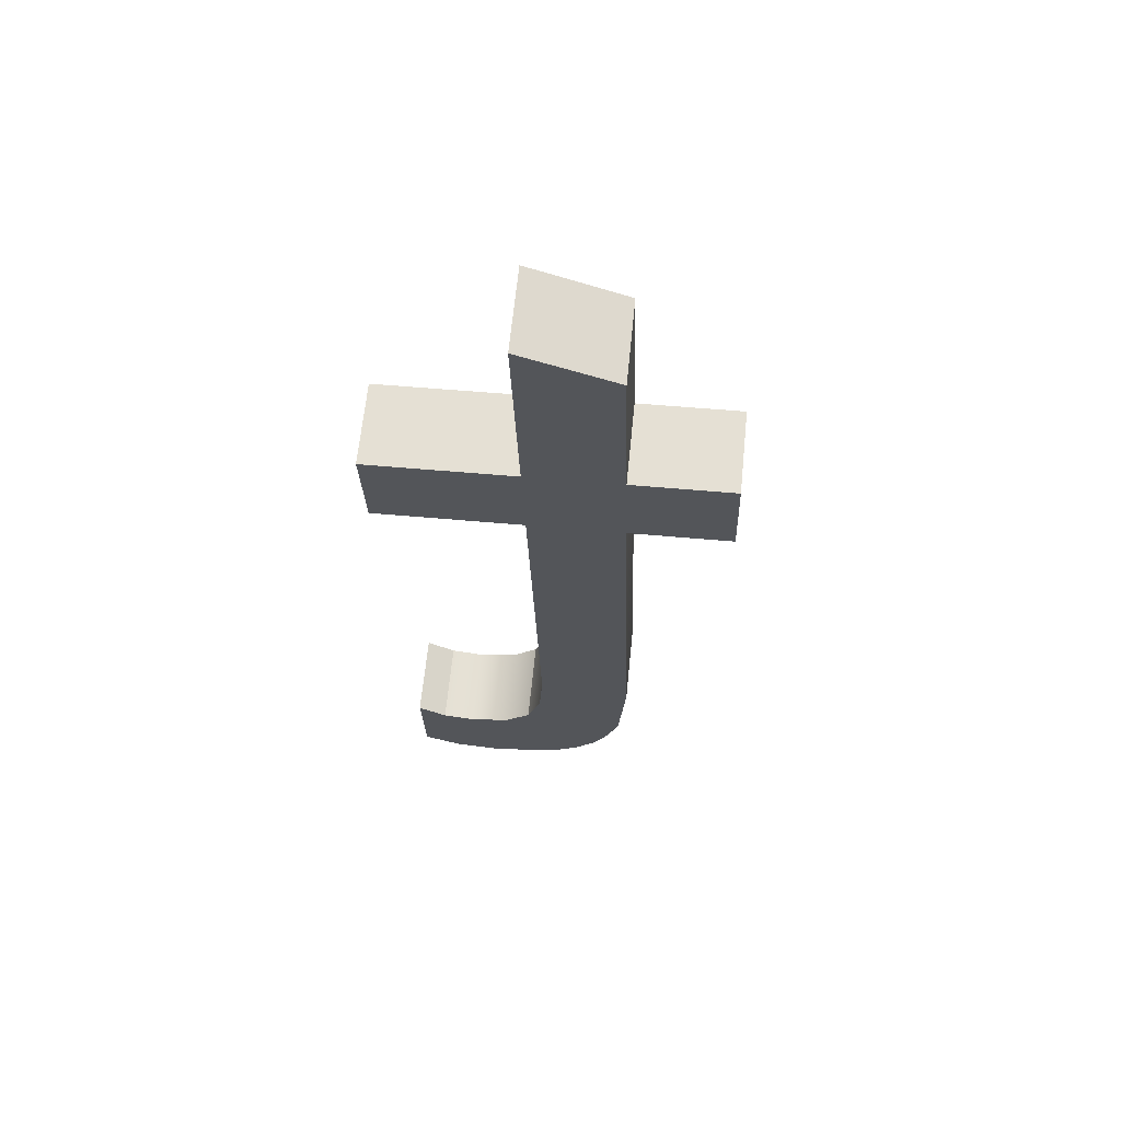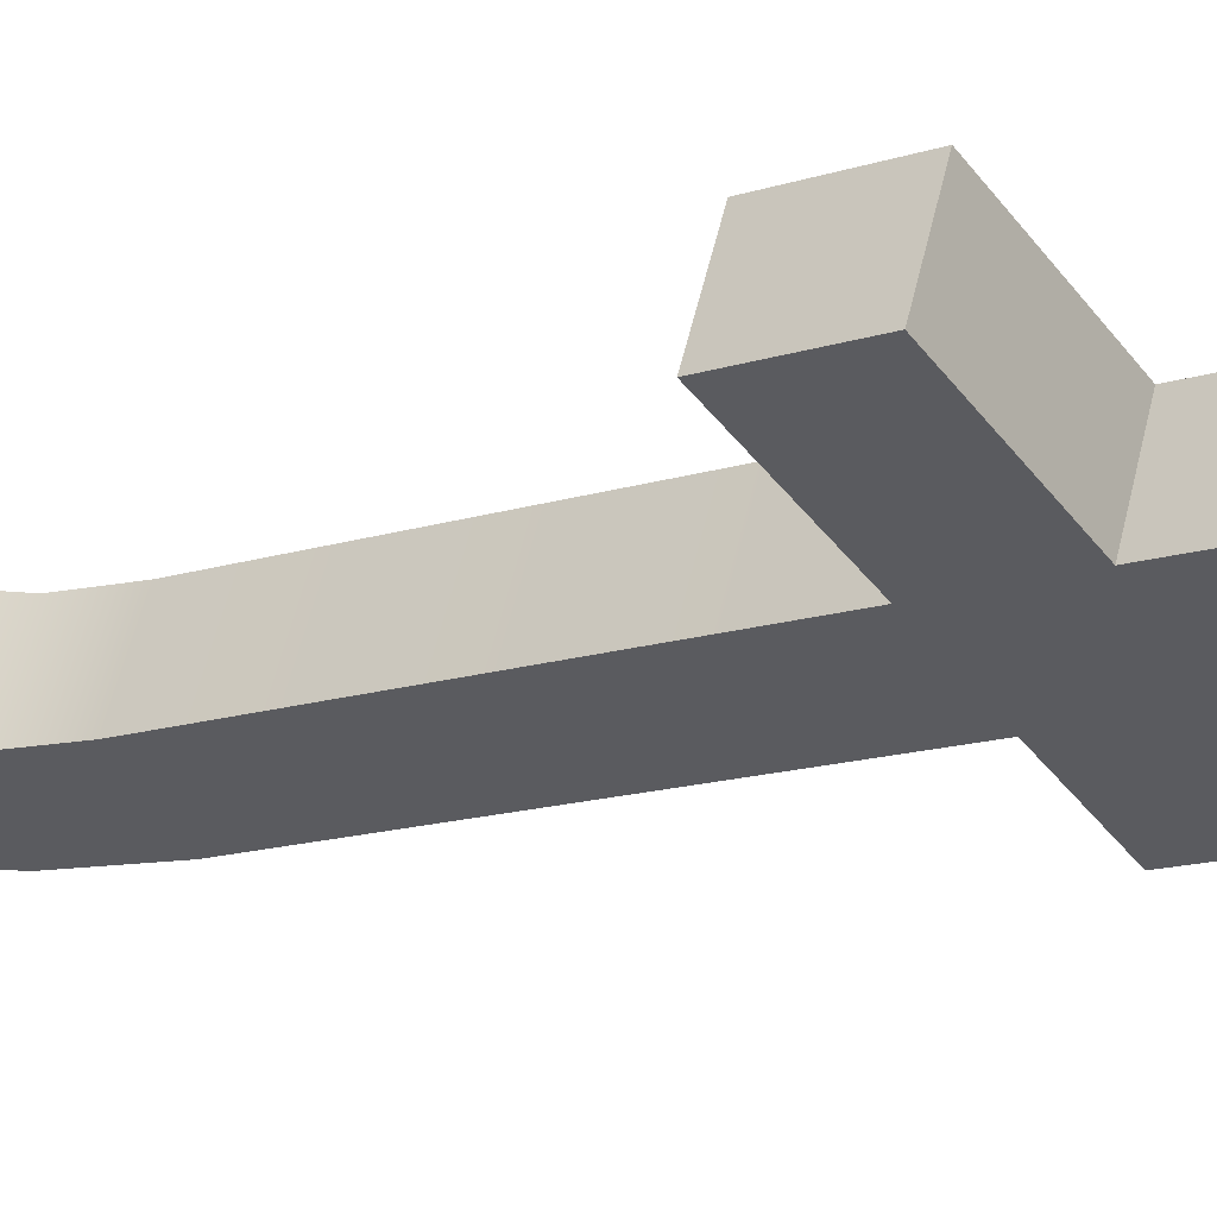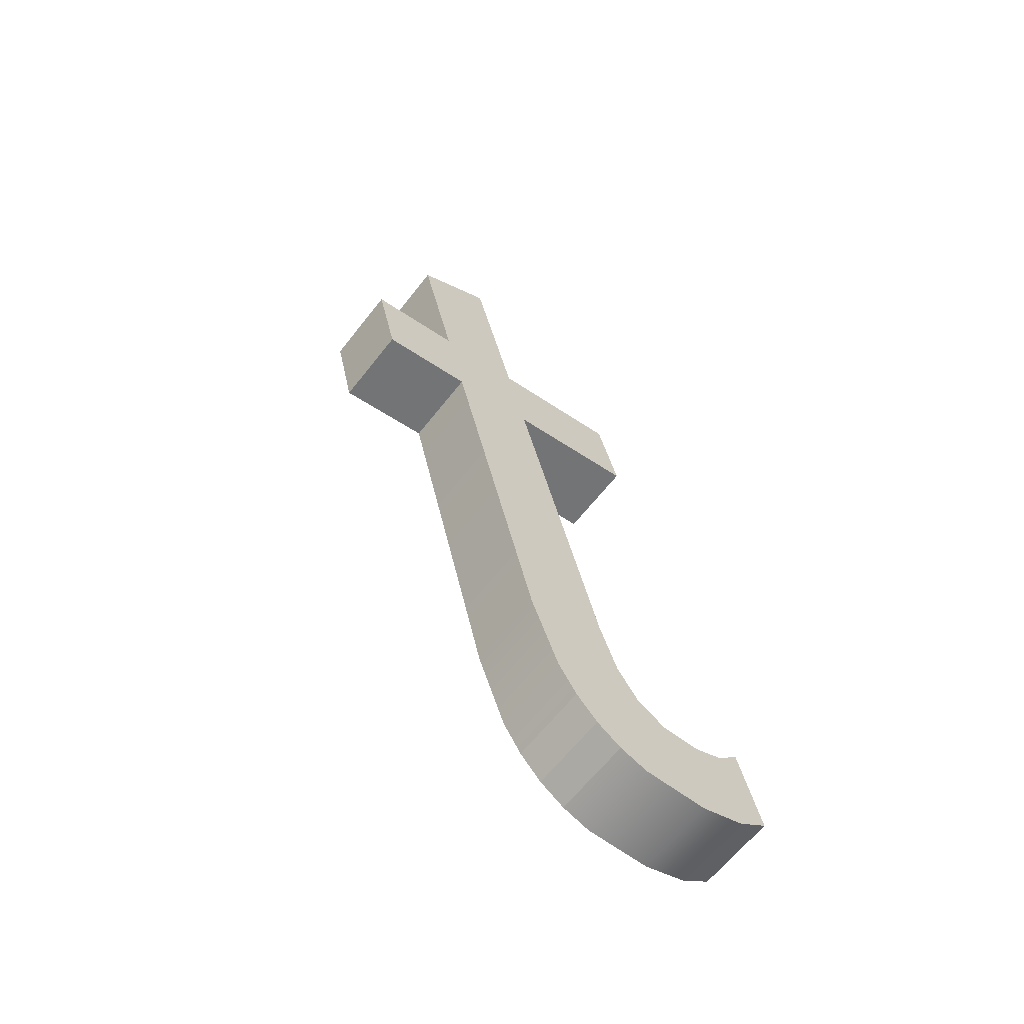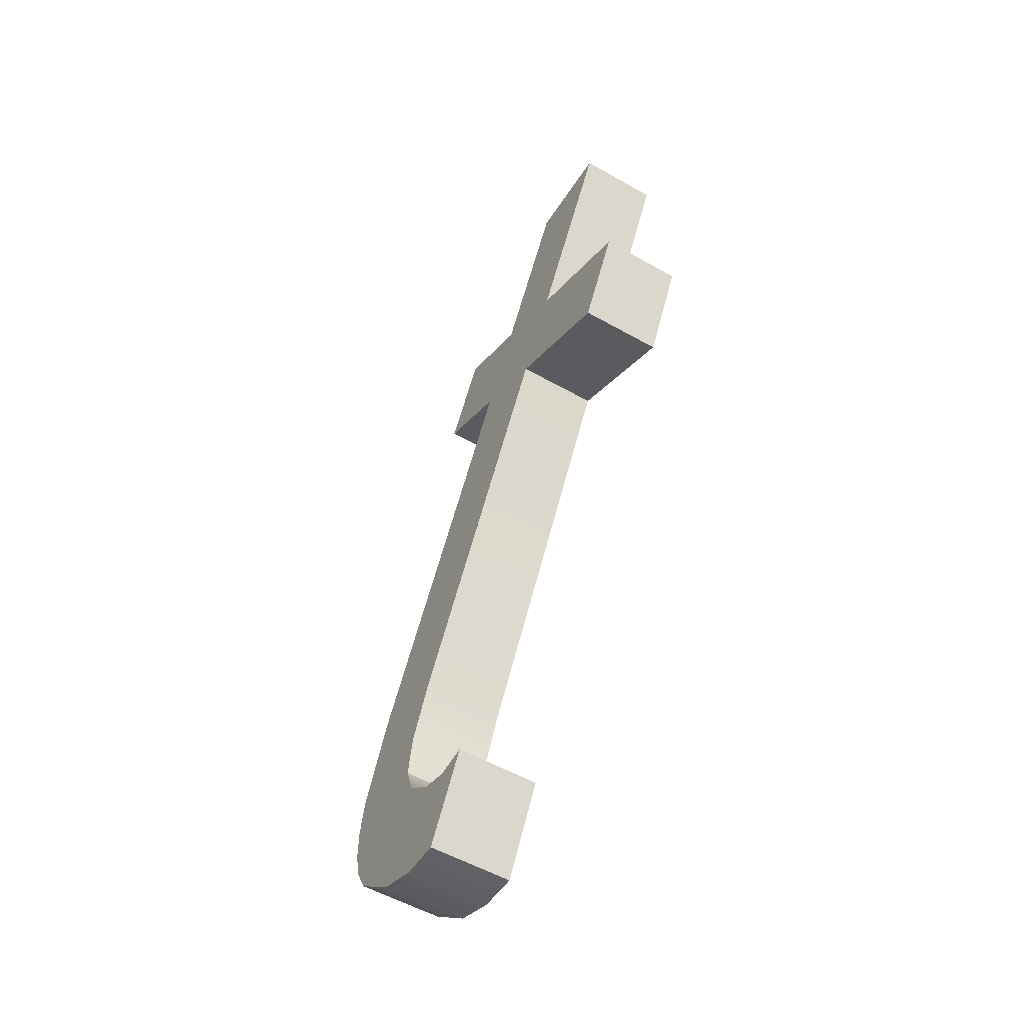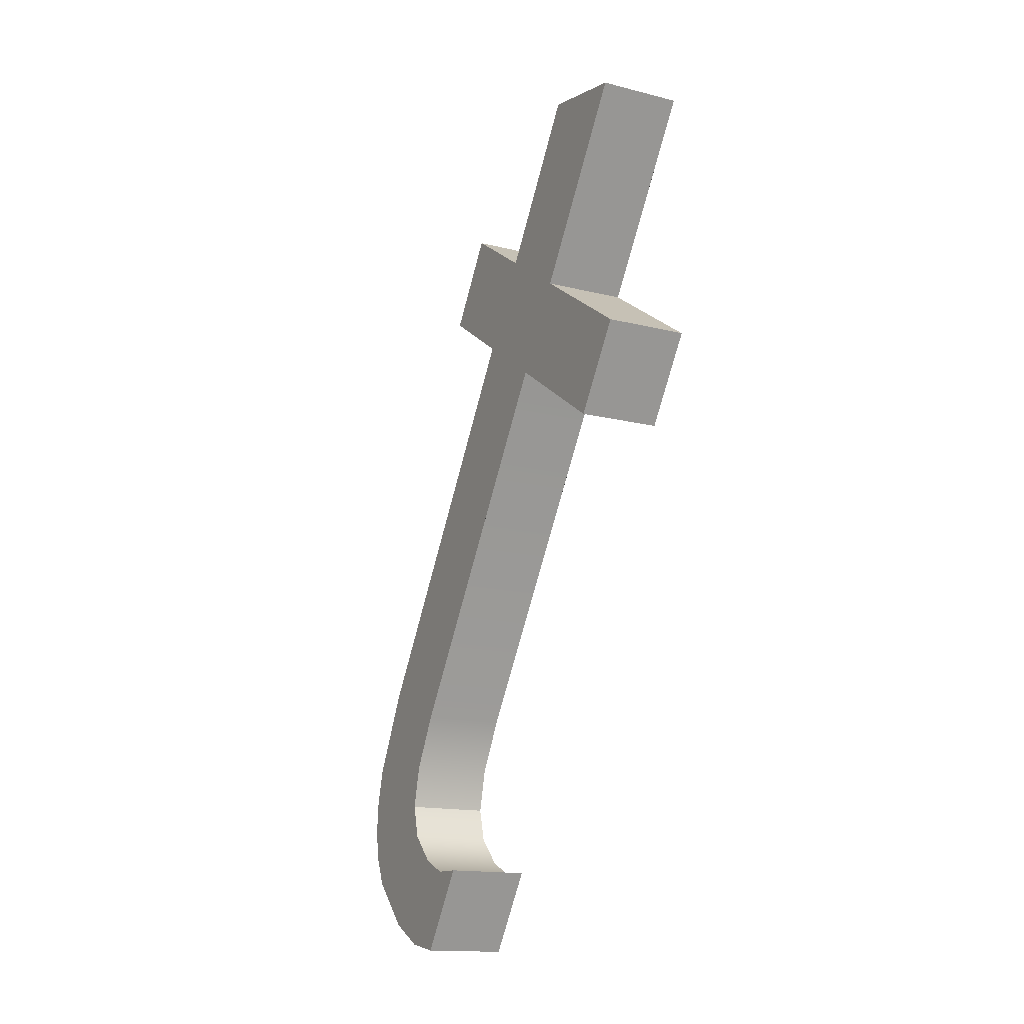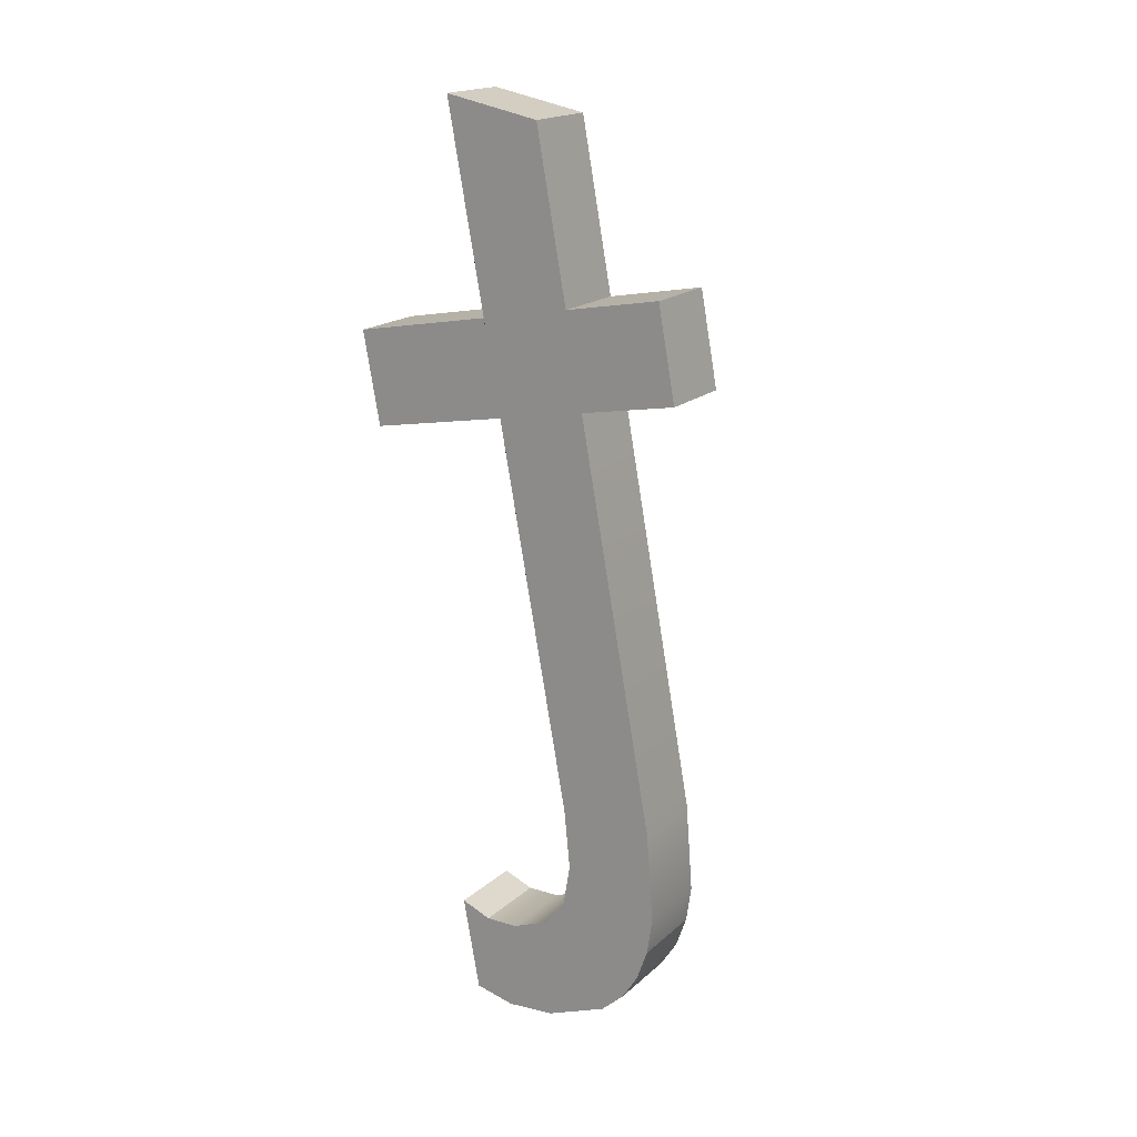
<metadata>
{"format":"obj","ext":"obj","renderer":"f3d","projection":"perspective","resolution":1024,"background":"white","views":[{"elev":48.9,"azim":-174.0,"up":"+Y"},{"elev":-41.3,"azim":123.8,"up":"+Z"},{"elev":-43.1,"azim":-40.1,"up":"+Y"},{"elev":-22.3,"azim":63.8,"up":"+Y"},{"elev":21.8,"azim":67.5,"up":"+Y"},{"elev":-1.2,"azim":-146.9,"up":"+Y"}]}
</metadata>
<code>
o #ID1067
v -0.1213 0.5231 0.4046
v -0.1227 0.5222 0.4049
v -0.1227 0.5231 0.4046
v -0.1213 0.5222 0.4049
v -0.1227 0.5251 0.4041
v -0.1236 0.5231 0.4046
v -0.1236 0.5248 0.4042
v -0.1236 0.5222 0.4049
v -0.1236 0.5182 0.4061
v -0.1235 0.5174 0.4063
v -0.1234 0.517 0.4064
v -0.1233 0.5168 0.4065
v -0.123 0.5165 0.4066
v -0.1228 0.5164 0.4066
v -0.1227 0.5184 0.406
v -0.1227 0.5179 0.4062
v -0.1221 0.5163 0.4067
v -0.1225 0.5175 0.4063
v -0.1223 0.5173 0.4064
v -0.1219 0.5172 0.4064
v -0.1216 0.5163 0.4066
v -0.1215 0.5172 0.4064
v -0.1213 0.5165 0.4066
v -0.1213 0.5174 0.4063
v -0.1246 0.5222 0.4049
v -0.1246 0.5231 0.4046
v -0.1236 0.5222 0.4049
v -0.1236 0.5231 0.4046
v -0.1246 0.5222 0.4049
v -0.1246 0.5231 0.4046
v -0.1213 0.5174 0.4063
v -0.1215 0.5172 0.4064
v -0.1213 0.5165 0.4066
v -0.1216 0.5163 0.4066
v -0.1219 0.5172 0.4064
v -0.1221 0.5163 0.4067
v -0.1223 0.5173 0.4064
v -0.1225 0.5175 0.4063
v -0.1227 0.5179 0.4062
v -0.1227 0.5222 0.4049
v -0.1227 0.5231 0.4046
v -0.1227 0.5184 0.406
v -0.1227 0.5251 0.4041
v -0.1228 0.5164 0.4066
v -0.123 0.5165 0.4066
v -0.1233 0.5168 0.4065
v -0.1234 0.517 0.4064
v -0.1235 0.5174 0.4063
v -0.1236 0.5182 0.4061
v -0.1236 0.5248 0.4042
v -0.1213 0.5222 0.4049
v -0.1213 0.5231 0.4046
v -0.1213 0.5167 0.4074
v -0.1216 0.5163 0.4066
v -0.1213 0.5165 0.4066
v -0.1216 0.5166 0.4074
v -0.1216 0.5166 0.4074
v -0.1213 0.5167 0.4074
v -0.1216 0.5163 0.4066
v -0.1213 0.5165 0.4066
v -0.1221 0.5163 0.4067
v -0.1221 0.5165 0.4074
v -0.1221 0.5165 0.4074
v -0.1221 0.5163 0.4067
v -0.1228 0.5164 0.4066
v -0.1228 0.5166 0.4074
v -0.1228 0.5166 0.4074
v -0.1228 0.5164 0.4066
v -0.123 0.5165 0.4066
v -0.123 0.5168 0.4073
v -0.123 0.5168 0.4073
v -0.123 0.5165 0.4066
v -0.123 0.5168 0.4073
v -0.1233 0.5168 0.4065
v -0.123 0.5165 0.4066
v -0.1233 0.517 0.4073
v -0.1233 0.517 0.4073
v -0.123 0.5168 0.4073
v -0.1233 0.5168 0.4065
v -0.123 0.5165 0.4066
v -0.1234 0.5173 0.4072
v -0.1233 0.5168 0.4065
v -0.1233 0.517 0.4073
v -0.1234 0.517 0.4064
v -0.1234 0.517 0.4064
v -0.1234 0.5173 0.4072
v -0.1233 0.5168 0.4065
v -0.1233 0.517 0.4073
v -0.1235 0.5176 0.4071
v -0.1234 0.517 0.4064
v -0.1234 0.5173 0.4072
v -0.1235 0.5174 0.4063
v -0.1235 0.5174 0.4063
v -0.1235 0.5176 0.4071
v -0.1234 0.517 0.4064
v -0.1234 0.5173 0.4072
v -0.1236 0.5185 0.4069
v -0.1236 0.5182 0.4061
v -0.1236 0.5182 0.4061
v -0.1236 0.5185 0.4069
v -0.1236 0.5224 0.4057
v -0.1236 0.5222 0.4049
v -0.1236 0.5222 0.4049
v -0.1236 0.5224 0.4057
v -0.1236 0.5224 0.4057
v -0.1246 0.5222 0.4049
v -0.1236 0.5222 0.4049
v -0.1246 0.5224 0.4057
v -0.1246 0.5224 0.4057
v -0.1236 0.5224 0.4057
v -0.1246 0.5222 0.4049
v -0.1236 0.5222 0.4049
v -0.1246 0.5234 0.4054
v -0.1246 0.5222 0.4049
v -0.1246 0.5224 0.4057
v -0.1246 0.5231 0.4046
v -0.1246 0.5231 0.4046
v -0.1246 0.5234 0.4054
v -0.1246 0.5222 0.4049
v -0.1246 0.5224 0.4057
v -0.1246 0.5234 0.4054
v -0.1236 0.5231 0.4046
v -0.1246 0.5231 0.4046
v -0.1236 0.5234 0.4054
v -0.1236 0.5234 0.4054
v -0.1246 0.5234 0.4054
v -0.1236 0.5231 0.4046
v -0.1246 0.5231 0.4046
v -0.1236 0.525 0.4049
v -0.1236 0.5231 0.4046
v -0.1236 0.5234 0.4054
v -0.1236 0.5248 0.4042
v -0.1236 0.5248 0.4042
v -0.1236 0.525 0.4049
v -0.1236 0.5231 0.4046
v -0.1236 0.5234 0.4054
v -0.1236 0.525 0.4049
v -0.1227 0.5251 0.4041
v -0.1236 0.5248 0.4042
v -0.1227 0.5254 0.4048
v -0.1227 0.5254 0.4048
v -0.1236 0.525 0.4049
v -0.1227 0.5251 0.4041
v -0.1236 0.5248 0.4042
v -0.1227 0.5251 0.4041
v -0.1227 0.5234 0.4054
v -0.1227 0.5231 0.4046
v -0.1227 0.5254 0.4048
v -0.1227 0.5254 0.4048
v -0.1227 0.5251 0.4041
v -0.1227 0.5234 0.4054
v -0.1227 0.5231 0.4046
v -0.1227 0.5234 0.4054
v -0.1213 0.5231 0.4046
v -0.1227 0.5231 0.4046
v -0.1213 0.5234 0.4054
v -0.1213 0.5234 0.4054
v -0.1227 0.5234 0.4054
v -0.1213 0.5231 0.4046
v -0.1227 0.5231 0.4046
v -0.1213 0.5231 0.4046
v -0.1213 0.5224 0.4057
v -0.1213 0.5222 0.4049
v -0.1213 0.5234 0.4054
v -0.1213 0.5234 0.4054
v -0.1213 0.5231 0.4046
v -0.1213 0.5224 0.4057
v -0.1213 0.5222 0.4049
v -0.1213 0.5224 0.4057
v -0.1227 0.5222 0.4049
v -0.1213 0.5222 0.4049
v -0.1227 0.5224 0.4057
v -0.1227 0.5224 0.4057
v -0.1213 0.5224 0.4057
v -0.1227 0.5222 0.4049
v -0.1213 0.5222 0.4049
v -0.1227 0.5222 0.4049
v -0.1227 0.5187 0.4068
v -0.1227 0.5184 0.406
v -0.1227 0.5224 0.4057
v -0.1227 0.5224 0.4057
v -0.1227 0.5222 0.4049
v -0.1227 0.5187 0.4068
v -0.1227 0.5184 0.406
v -0.1227 0.5181 0.407
v -0.1227 0.5179 0.4062
v -0.1227 0.5181 0.407
v -0.1227 0.5179 0.4062
v -0.1225 0.5177 0.4071
v -0.1225 0.5175 0.4063
v -0.1225 0.5177 0.4071
v -0.1225 0.5175 0.4063
v -0.1225 0.5177 0.4071
v -0.1223 0.5173 0.4064
v -0.1225 0.5175 0.4063
v -0.1223 0.5175 0.4071
v -0.1223 0.5175 0.4071
v -0.1225 0.5177 0.4071
v -0.1223 0.5173 0.4064
v -0.1225 0.5175 0.4063
v -0.1219 0.5172 0.4064
v -0.1219 0.5174 0.4072
v -0.1219 0.5174 0.4072
v -0.1219 0.5172 0.4064
v -0.1215 0.5172 0.4064
v -0.1215 0.5175 0.4071
v -0.1215 0.5175 0.4071
v -0.1215 0.5172 0.4064
v -0.1215 0.5175 0.4071
v -0.1213 0.5174 0.4063
v -0.1215 0.5172 0.4064
v -0.1213 0.5176 0.4071
v -0.1213 0.5176 0.4071
v -0.1215 0.5175 0.4071
v -0.1213 0.5174 0.4063
v -0.1215 0.5172 0.4064
v -0.1213 0.5174 0.4063
v -0.1213 0.5167 0.4074
v -0.1213 0.5165 0.4066
v -0.1213 0.5176 0.4071
v -0.1213 0.5176 0.4071
v -0.1213 0.5174 0.4063
v -0.1213 0.5167 0.4074
v -0.1213 0.5165 0.4066
v -0.1228 0.5166 0.4074
v -0.1227 0.5181 0.407
v -0.1227 0.5187 0.4068
v -0.1221 0.5165 0.4074
v -0.1225 0.5177 0.4071
v -0.1223 0.5175 0.4071
v -0.1219 0.5174 0.4072
v -0.1216 0.5166 0.4074
v -0.1215 0.5175 0.4071
v -0.1213 0.5167 0.4074
v -0.1213 0.5176 0.4071
v -0.1213 0.5224 0.4057
v -0.1227 0.5234 0.4054
v -0.1227 0.5224 0.4057
v -0.1213 0.5234 0.4054
v -0.1235 0.5176 0.4071
v -0.1236 0.5224 0.4057
v -0.1236 0.5185 0.4069
v -0.1236 0.5234 0.4054
v -0.1236 0.525 0.4049
v -0.1227 0.5254 0.4048
v -0.1234 0.5173 0.4072
v -0.1233 0.517 0.4073
v -0.123 0.5168 0.4073
v -0.1246 0.5234 0.4054
v -0.1246 0.5224 0.4057
v -0.1236 0.5234 0.4054
v -0.1236 0.5224 0.4057
v -0.1246 0.5234 0.4054
v -0.1246 0.5224 0.4057
v -0.1227 0.5234 0.4054
v -0.1227 0.5224 0.4057
v -0.1227 0.5254 0.4048
v -0.1227 0.5187 0.4068
v -0.1228 0.5166 0.4074
v -0.123 0.5168 0.4073
v -0.1233 0.517 0.4073
v -0.1234 0.5173 0.4072
v -0.1235 0.5176 0.4071
v -0.1236 0.525 0.4049
v -0.1236 0.5185 0.4069
v -0.1213 0.5234 0.4054
v -0.1213 0.5224 0.4057
v -0.1213 0.5176 0.4071
v -0.1213 0.5167 0.4074
v -0.1215 0.5175 0.4071
v -0.1216 0.5166 0.4074
v -0.1219 0.5174 0.4072
v -0.1221 0.5165 0.4074
v -0.1223 0.5175 0.4071
v -0.1225 0.5177 0.4071
v -0.1227 0.5181 0.407
f 1 2 3
f 2 1 4
f 5 6 7
f 6 5 8
f 8 5 9
f 9 5 10
f 10 5 11
f 11 5 12
f 12 5 13
f 13 5 14
f 14 5 15
f 14 15 16
f 14 16 17
f 15 5 3
f 15 3 2
f 17 16 18
f 17 18 19
f 17 19 20
f 17 20 21
f 21 20 22
f 21 22 23
f 23 22 24
f 6 25 26
f 25 6 8
f 27 28 29
f 30 29 28
f 31 32 33
f 33 32 34
f 32 35 34
f 34 35 36
f 35 37 36
f 37 38 36
f 38 39 36
f 40 41 42
f 41 43 42
f 36 39 44
f 39 42 44
f 42 43 44
f 44 43 45
f 45 43 46
f 46 43 47
f 47 43 48
f 48 43 49
f 49 43 27
f 27 43 28
f 50 28 43
f 51 52 40
f 41 40 52
f 53 54 55
f 54 53 56
f 57 58 59
f 60 59 58
f 56 61 54
f 61 56 62
f 63 57 64
f 59 64 57
f 62 65 61
f 65 62 66
f 67 63 68
f 64 68 63
f 66 69 65
f 69 66 70
f 71 67 72
f 68 72 67
f 73 74 75
f 74 73 76
f 77 78 79
f 80 79 78
f 81 82 83
f 82 81 84
f 85 86 87
f 88 87 86
f 89 90 91
f 90 89 92
f 93 94 95
f 96 95 94
f 97 92 89
f 92 97 98
f 99 100 93
f 94 93 100
f 101 98 97
f 98 101 102
f 103 104 99
f 100 99 104
f 105 106 107
f 106 105 108
f 109 110 111
f 112 111 110
f 113 114 115
f 114 113 116
f 117 118 119
f 120 119 118
f 121 122 123
f 122 121 124
f 125 126 127
f 128 127 126
f 129 130 131
f 130 129 132
f 133 134 135
f 136 135 134
f 137 138 139
f 138 137 140
f 141 142 143
f 144 143 142
f 145 146 147
f 146 145 148
f 149 150 151
f 152 151 150
f 153 154 155
f 154 153 156
f 157 158 159
f 160 159 158
f 161 162 163
f 162 161 164
f 165 166 167
f 168 167 166
f 169 170 171
f 170 169 172
f 173 174 175
f 176 175 174
f 177 178 179
f 178 177 180
f 181 182 183
f 184 183 182
f 179 185 186
f 185 179 178
f 183 184 187
f 188 187 184
f 186 189 190
f 189 186 185
f 187 188 191
f 192 191 188
f 193 194 195
f 194 193 196
f 197 198 199
f 200 199 198
f 196 201 194
f 201 196 202
f 203 197 204
f 199 204 197
f 202 205 201
f 205 202 206
f 207 203 208
f 204 208 203
f 209 210 211
f 210 209 212
f 213 214 215
f 216 215 214
f 217 218 219
f 218 217 220
f 221 222 223
f 224 223 222
f 225 226 227
f 226 225 228
f 226 228 229
f 229 228 230
f 230 228 231
f 231 228 232
f 231 232 233
f 233 232 234
f 233 234 235
f 236 237 238
f 237 236 239
f 240 241 242
f 241 240 243
f 243 240 244
f 244 240 245
f 245 240 246
f 245 246 247
f 245 247 248
f 245 248 225
f 245 225 227
f 245 227 238
f 245 238 237
f 241 249 250
f 249 241 243
f 251 252 253
f 254 253 252
f 255 256 257
f 256 258 257
f 258 259 257
f 259 260 257
f 260 261 257
f 261 262 257
f 262 263 257
f 257 263 264
f 264 263 251
f 251 263 252
f 265 252 263
f 266 267 255
f 256 255 267
f 268 269 270
f 269 271 270
f 270 271 272
f 271 273 272
f 272 273 274
f 274 273 275
f 275 273 276
f 273 259 276
f 258 276 259

</code>
